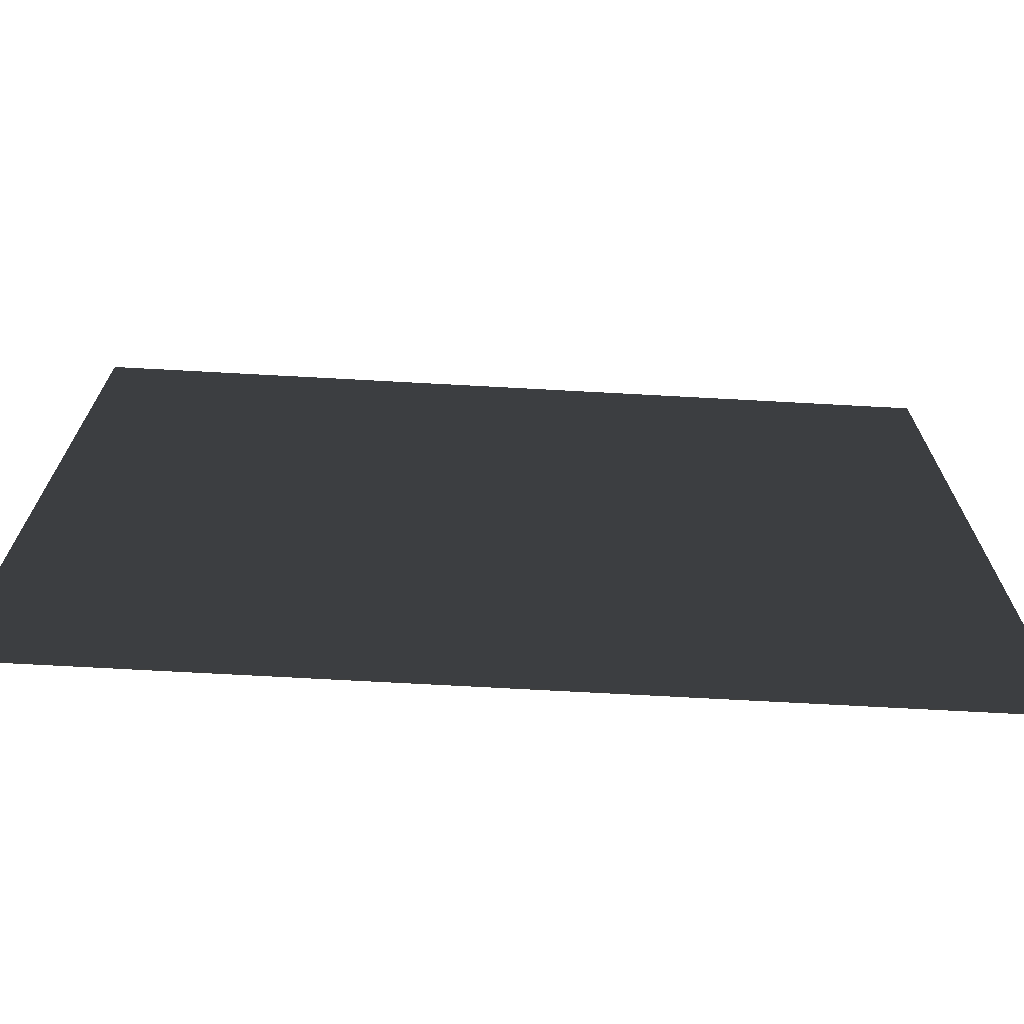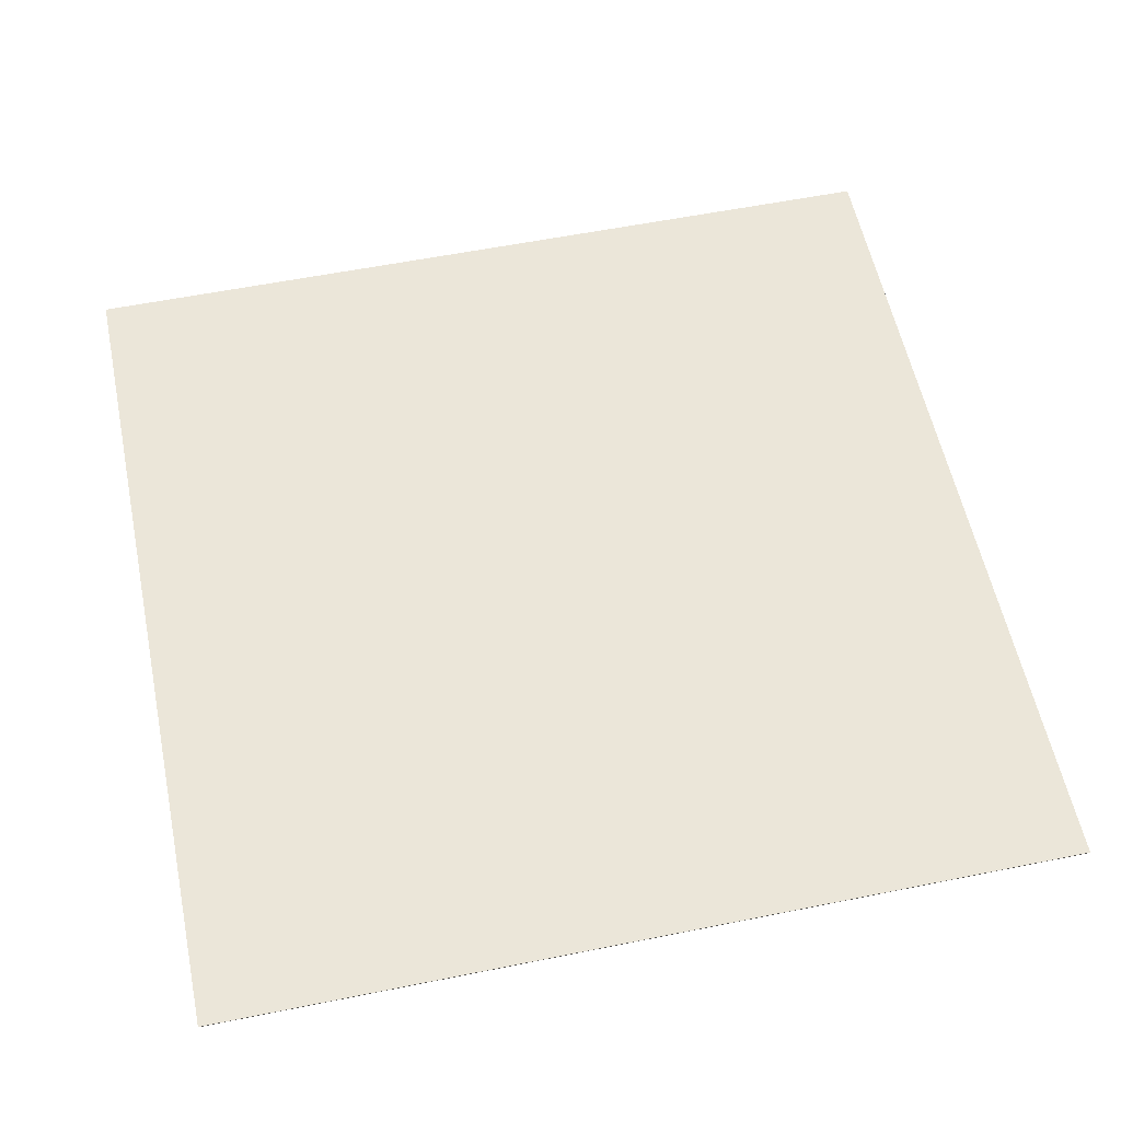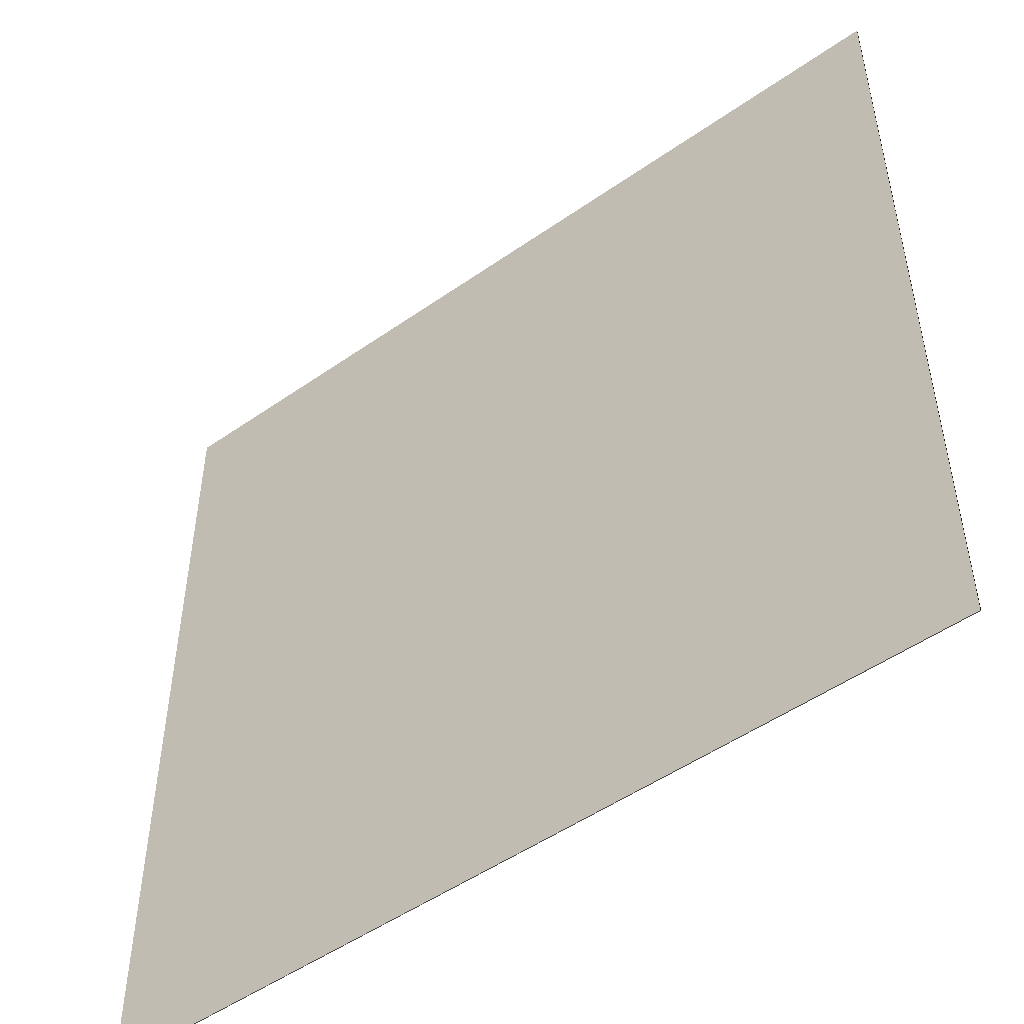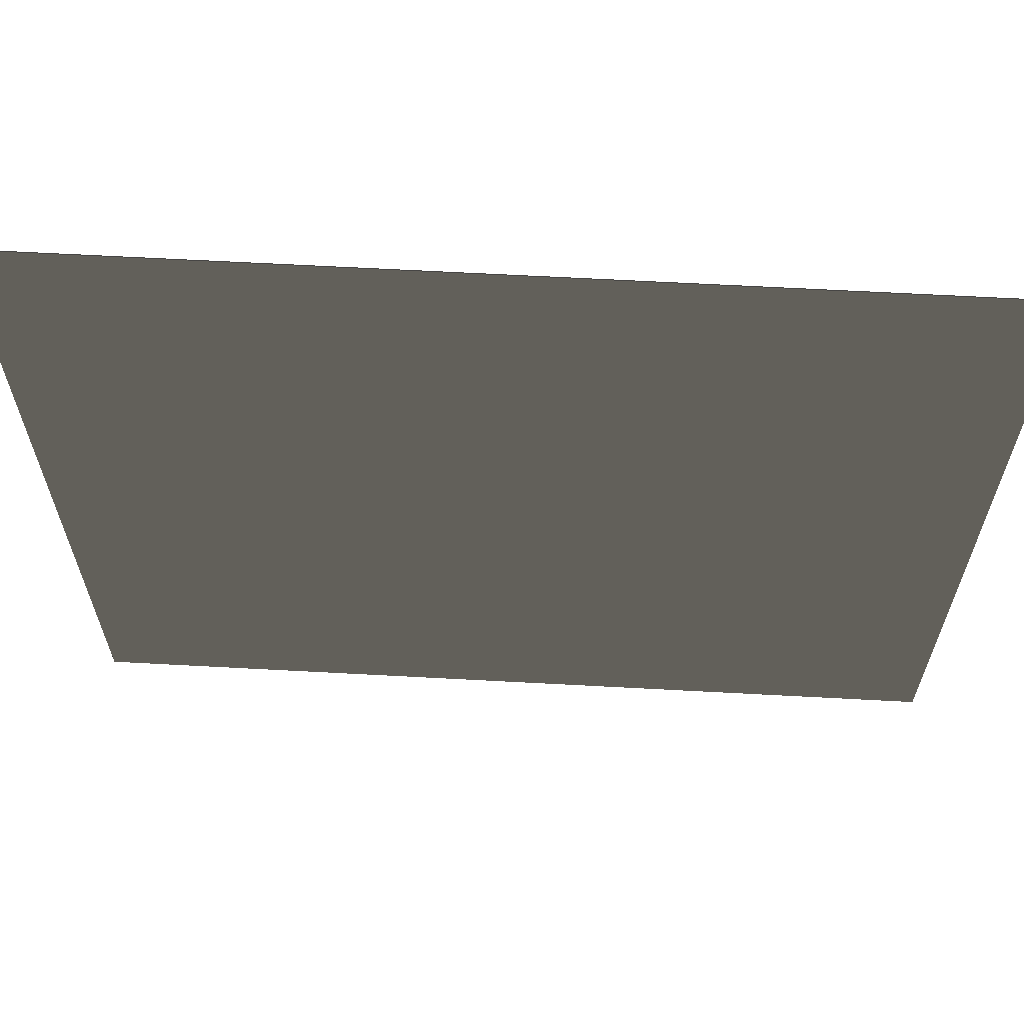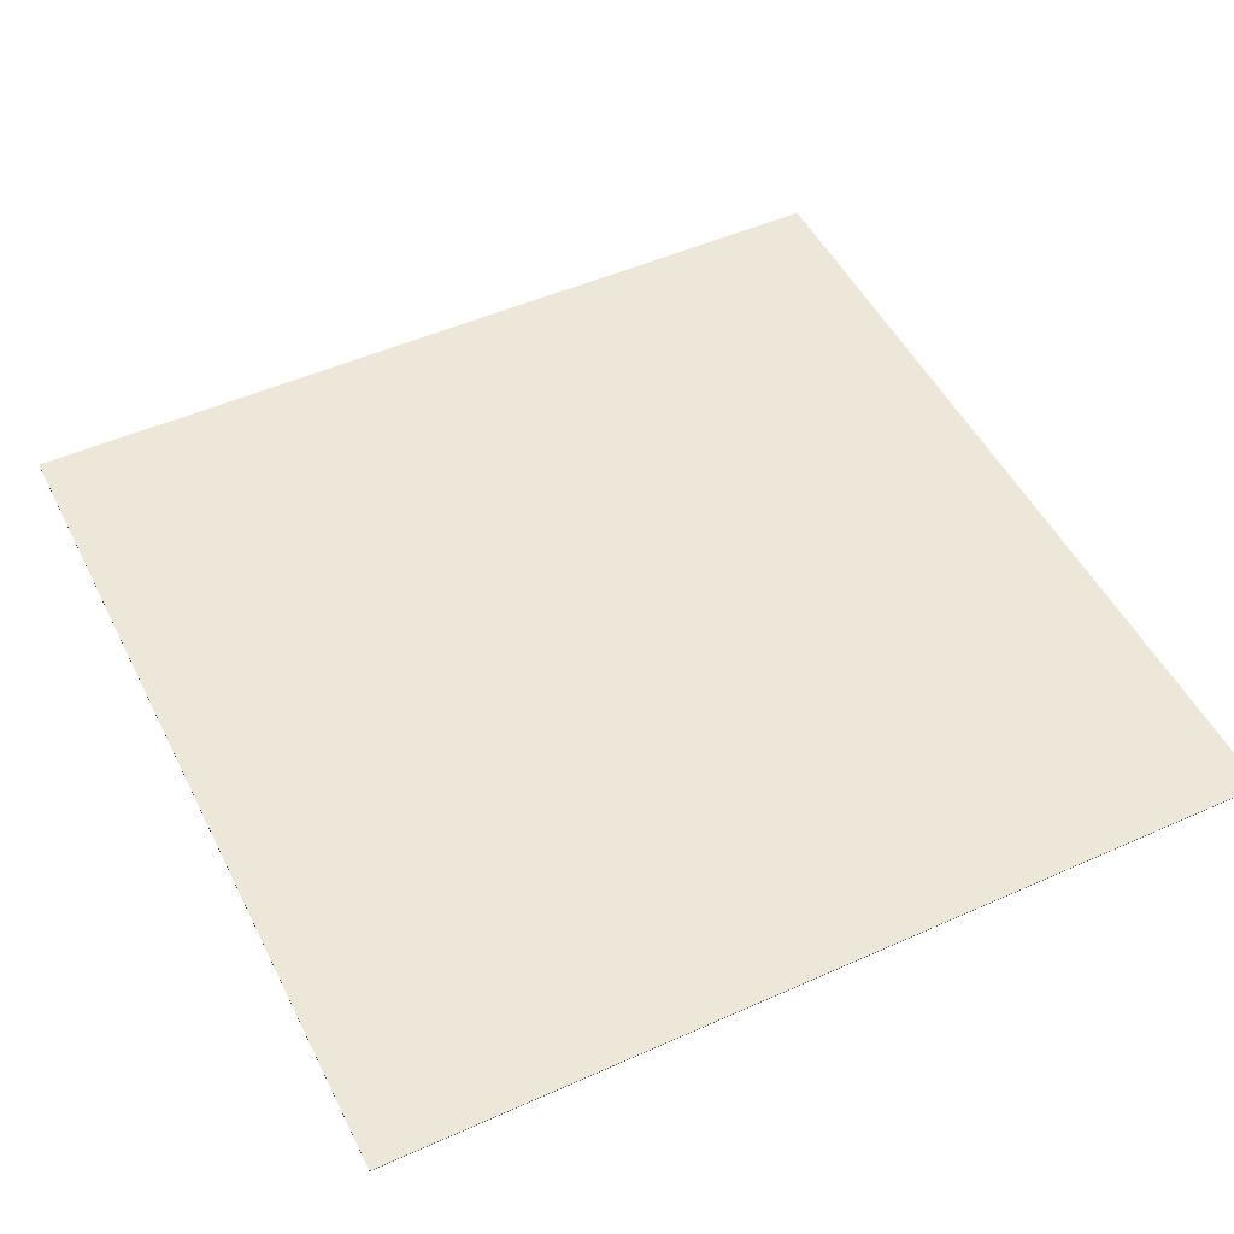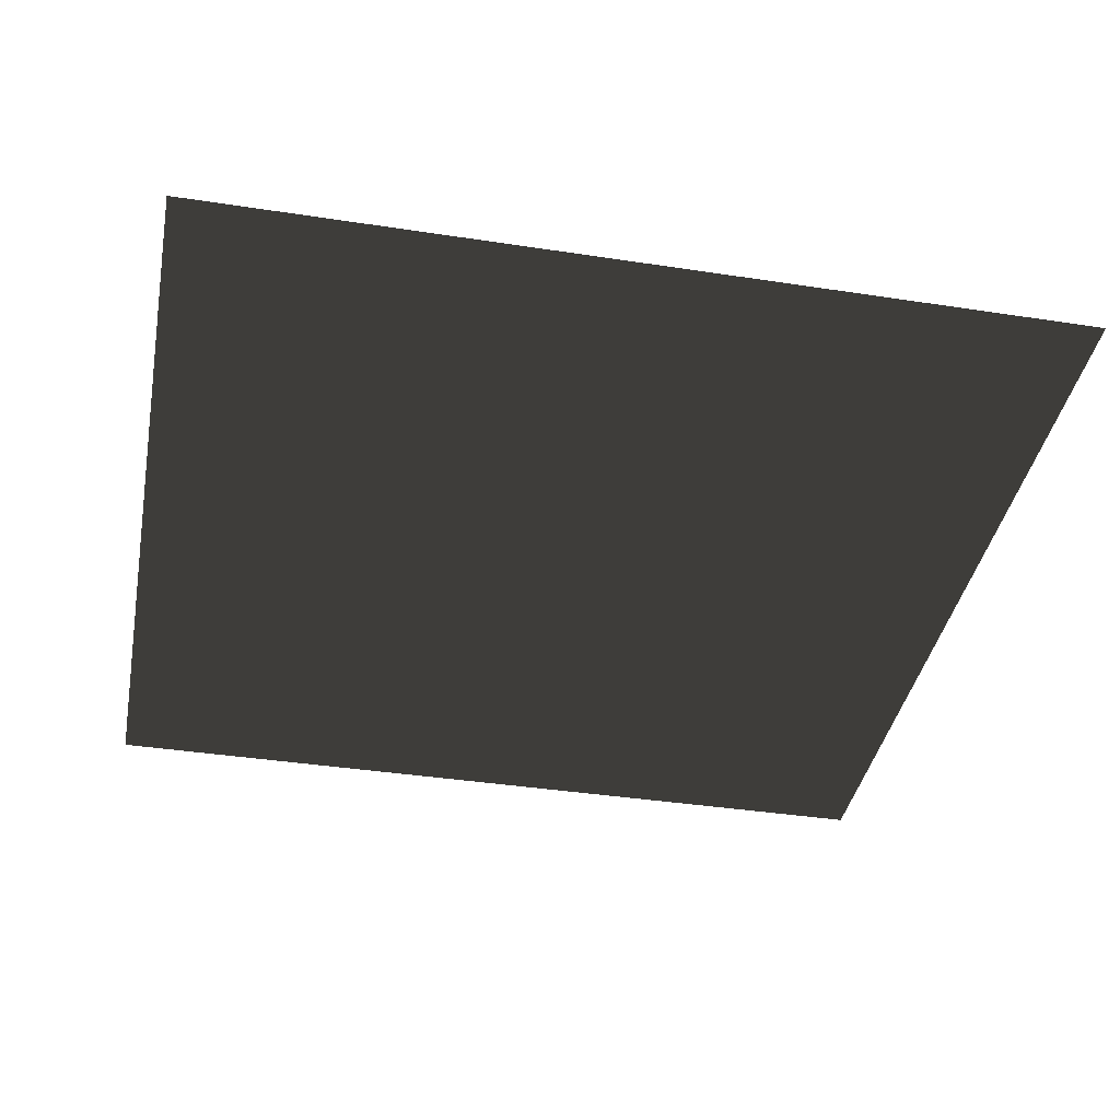
<metadata>
{"format":"obj","ext":"obj","renderer":"f3d","projection":"perspective","resolution":1024,"background":"white","views":[{"elev":-71.8,"azim":176.9,"up":"+Y"},{"elev":57.4,"azim":78.2,"up":"+Z"},{"elev":-50.5,"azim":37.5,"up":"+Y"},{"elev":64.9,"azim":-176.9,"up":"+Y"},{"elev":50.1,"azim":63.9,"up":"+Z"},{"elev":-38.8,"azim":169.1,"up":"+Z"}]}
</metadata>
<code>
v 0 0 0     # Vertex 1
v 1 0 0     # Vertex 2
v 1 1 0     # Vertex 3
v 0 1 0     # Vertex 4
v 0 0 0.001   # Vertex 5
v 1 0 0.001   # Vertex 6
v 1 1 0.001   # Vertex 7
v 0 1 0.001   # Vertex 8
g FlatBox
f 1 2 3
f 1 3 4
f 5 6 7
f 5 7 8
f 1 2 6
f 1 6 5
f 4 3 7
f 4 7 8
f 1 4 8
f 1 8 5
f 2 3 7
f 2 7 6

</code>
